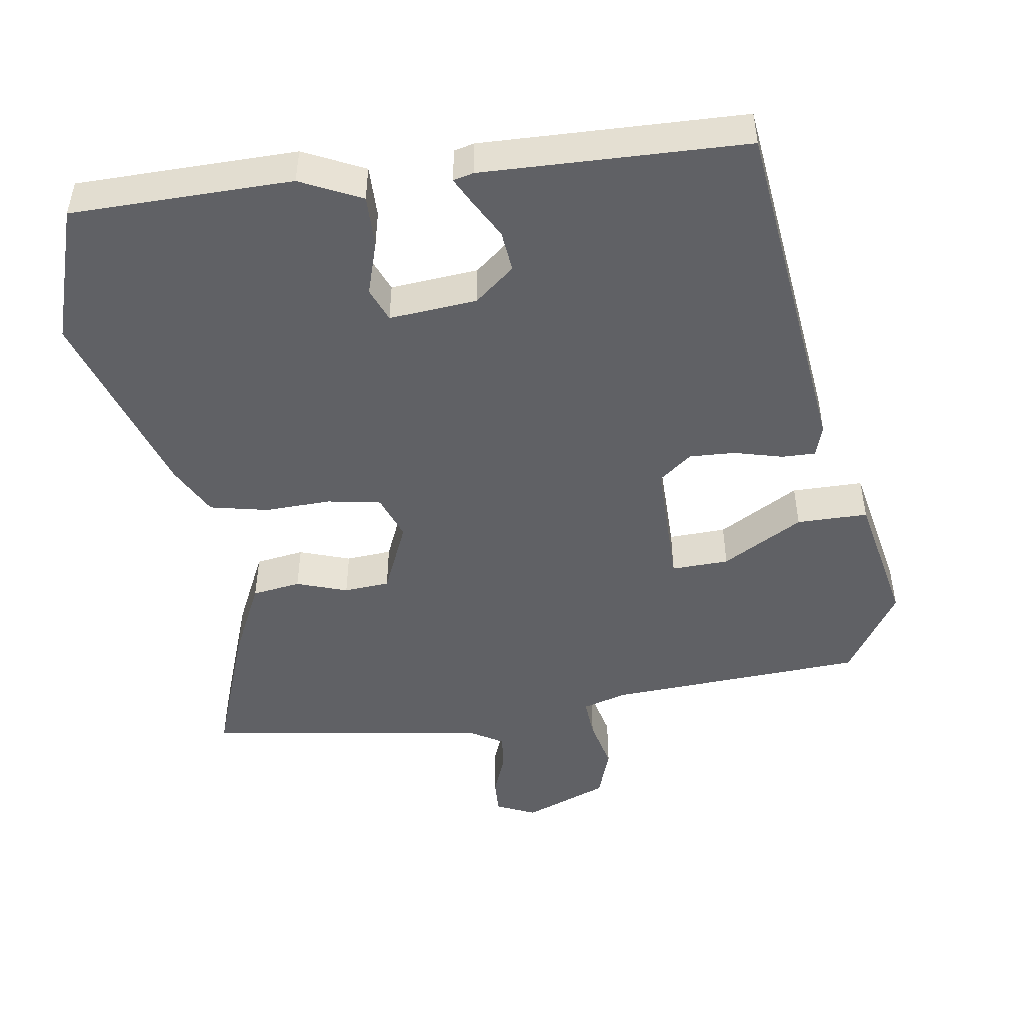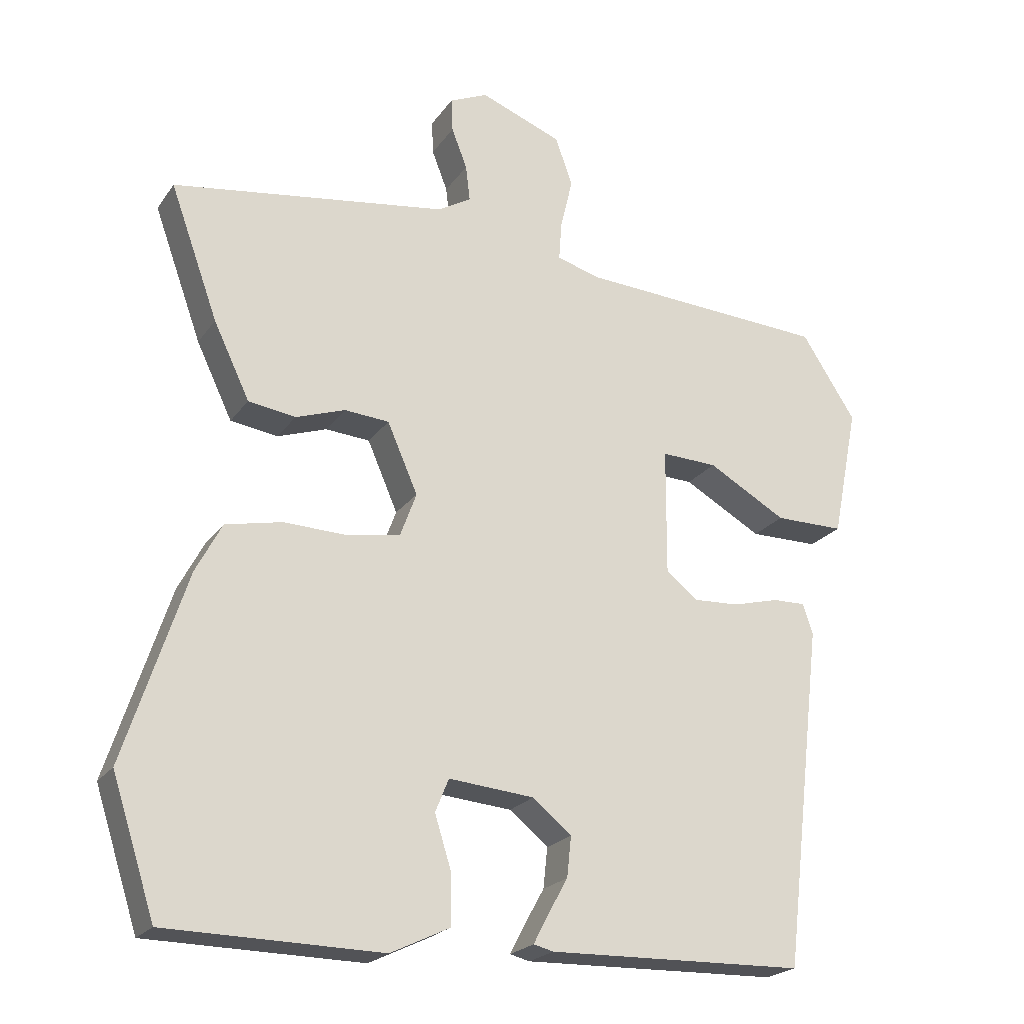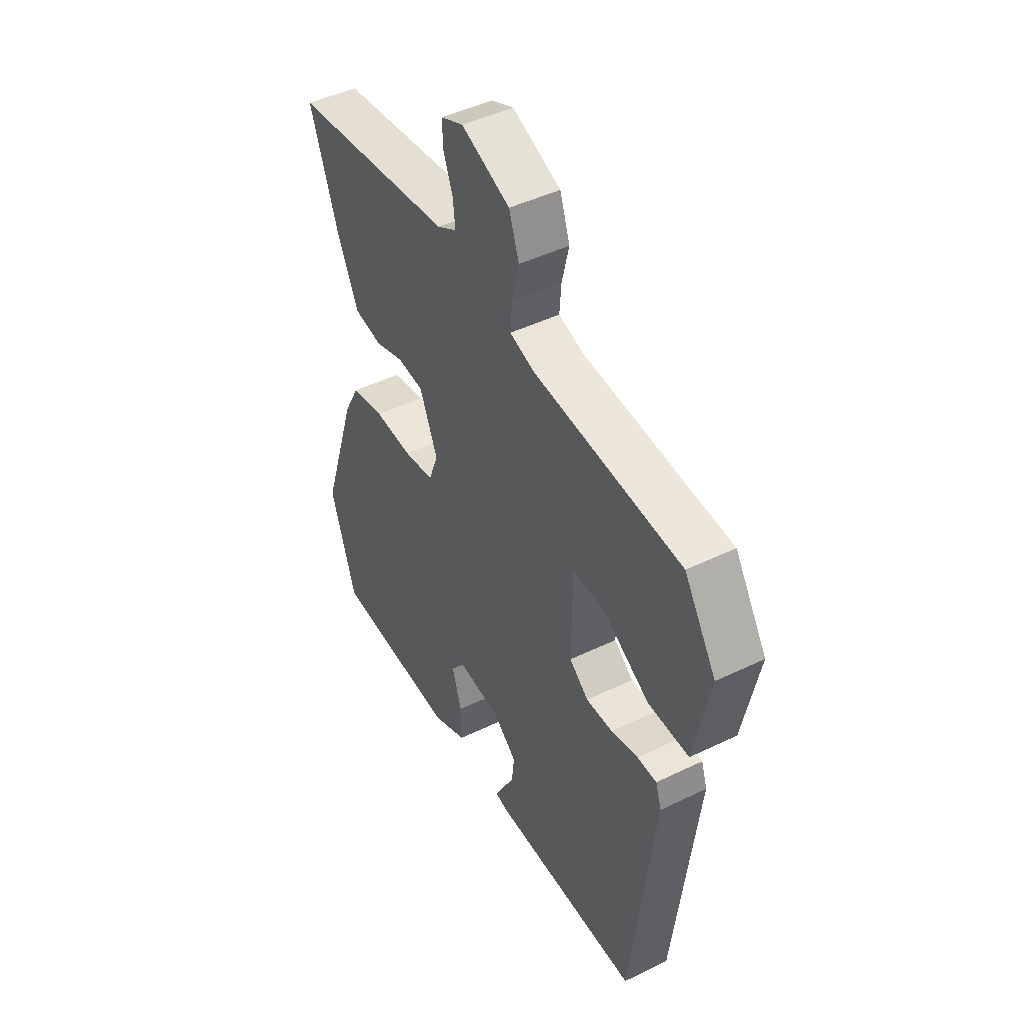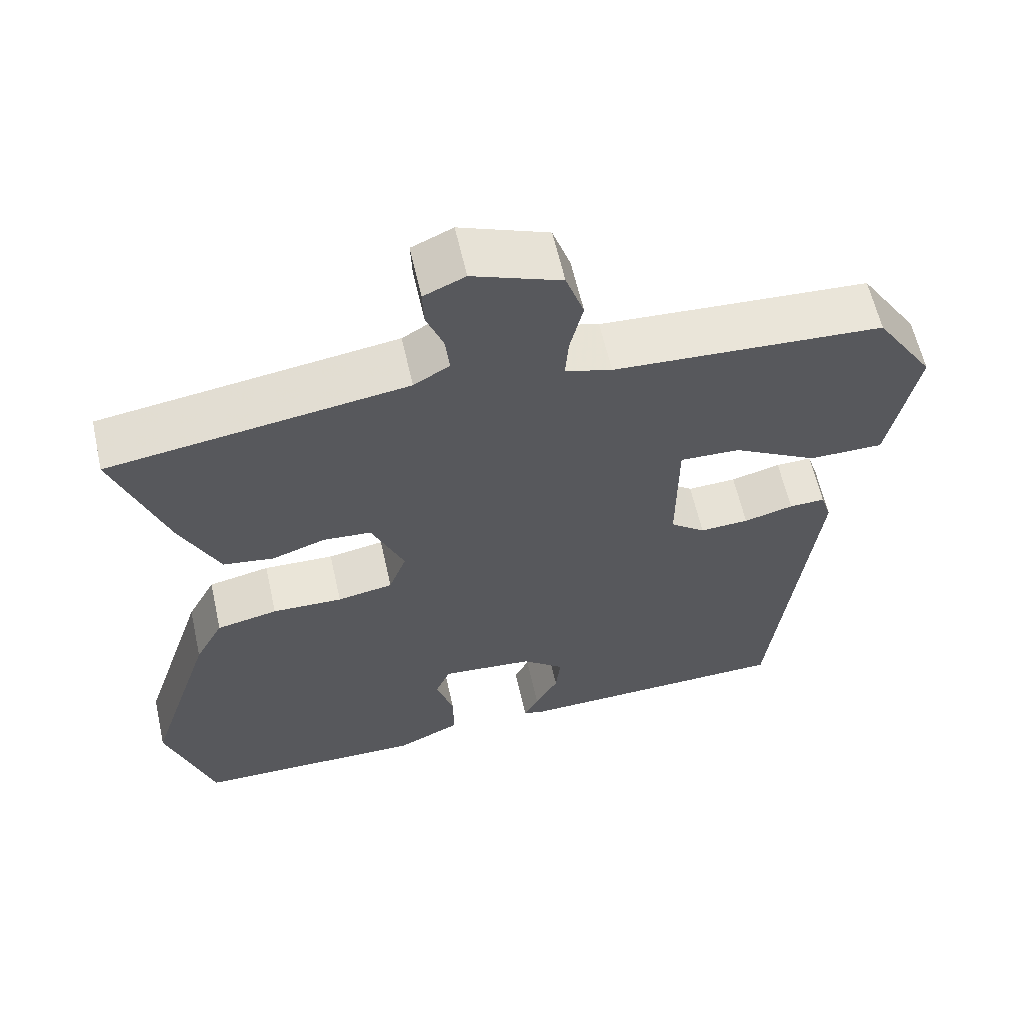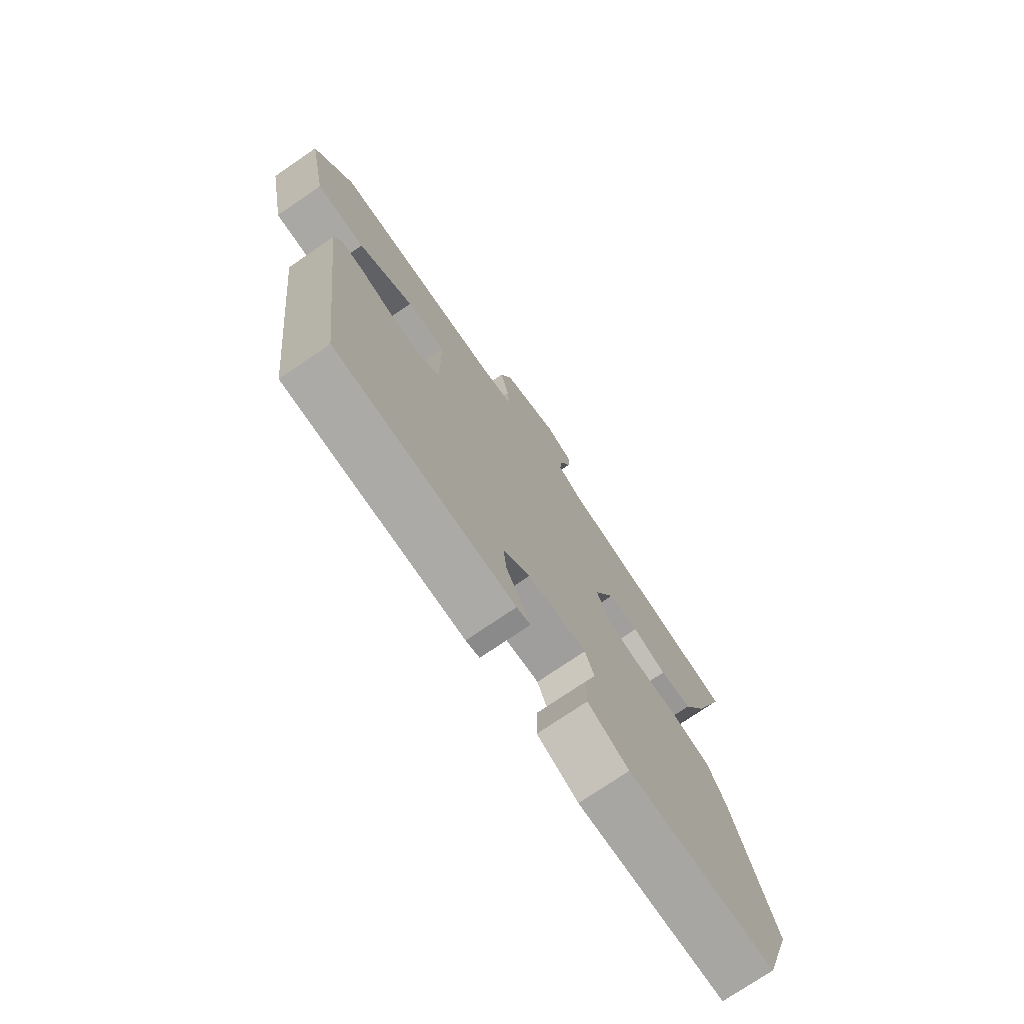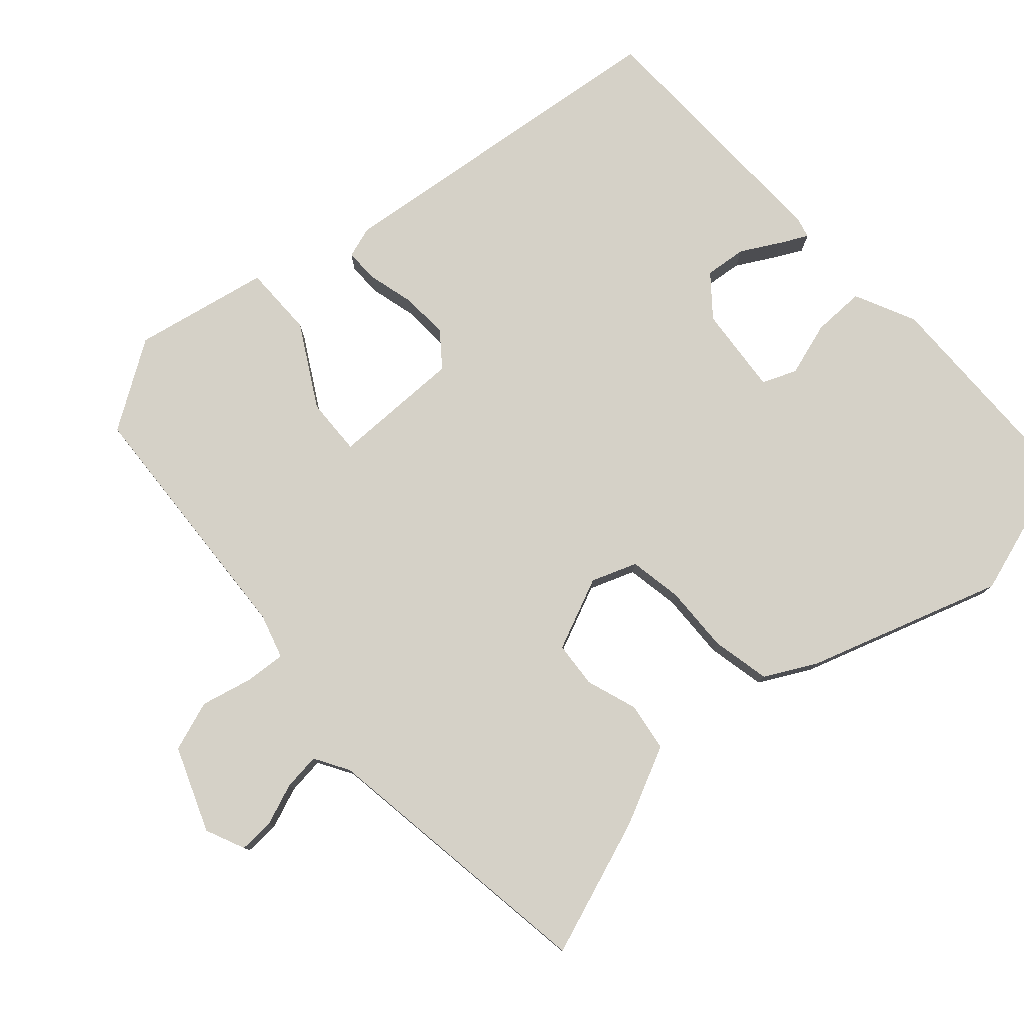
<metadata>
{"format":"obj","ext":"obj","renderer":"f3d","projection":"perspective","resolution":1024,"background":"white","views":[{"elev":-48.2,"azim":-171.5,"up":"+Y"},{"elev":-22.0,"azim":154.4,"up":"+Z"},{"elev":46.3,"azim":-119.0,"up":"+Z"},{"elev":60.8,"azim":167.4,"up":"+Z"},{"elev":-74.9,"azim":-55.7,"up":"+Z"},{"elev":78.7,"azim":48.2,"up":"+Y"}]}
</metadata>
<code>
v 0.524 0.07 0.479
v 0.456 0.07 0.29
v 0.405 0.07 0.183
v 0.338 0.07 0.173
v 0.268 0.07 0.197
v 0.205 0.07 0.192
v 0.162 0.07 0.093
v 0.185 0.07 0.031
v 0.258 0.07 0.018
v 0.35 0.07 0.021
v 0.43 0.07 0.004
v 0.467 0.07 -0.066
v 0.554 0.07 -0.333
v 0.493 0.07 -0.522
v 0.189 0.07 -0.527
v 0.105 0.07 -0.487
v 0.106 0.07 -0.415
v 0.129 0.07 -0.341
v 0.11 0.07 -0.294
v -0.011 0.07 -0.305
v -0.066 0.07 -0.35
v -0.06 0.07 -0.407
v -0.03 0.07 -0.461
v -0.011 0.07 -0.498
v -0.039 0.07 -0.505
v -0.402 0.07 -0.496
v -0.458 0.07 -0.012
v -0.444 0.07 0.031
v -0.397 0.07 0.03
v -0.332 0.07 0.013
v -0.268 0.07 0.01
v -0.222 0.07 0.046
v -0.223 0.07 0.225
v -0.302 0.07 0.222
v -0.413 0.07 0.159
v -0.511 0.07 0.159
v -0.548 0.07 0.345
v -0.471 0.07 0.464
v -0.117 0.07 0.485
v -0.056 0.07 0.503
v -0.06 0.07 0.558
v -0.077 0.07 0.63
v -0.053 0.07 0.699
v 0.063 0.07 0.744
v 0.117 0.07 0.72
v 0.115 0.07 0.672
v 0.093 0.07 0.615
v 0.087 0.07 0.564
v 0.134 0.07 0.536
v 0.524 0 0.479
v 0.456 0 0.29
v 0.405 0 0.183
v 0.338 0 0.173
v 0.268 0 0.197
v 0.205 0 0.192
v 0.162 0 0.093
v 0.185 0 0.031
v 0.258 0 0.018
v 0.35 0 0.021
v 0.43 0 0.004
v 0.467 0 -0.066
v 0.554 0 -0.333
v 0.493 0 -0.522
v 0.189 0 -0.527
v 0.105 0 -0.487
v 0.106 0 -0.415
v 0.129 0 -0.341
v 0.11 0 -0.294
v -0.011 0 -0.305
v -0.066 0 -0.35
v -0.06 0 -0.407
v -0.03 0 -0.461
v -0.011 0 -0.498
v -0.039 0 -0.505
v -0.402 0 -0.496
v -0.458 0 -0.012
v -0.444 0 0.031
v -0.397 0 0.03
v -0.332 0 0.013
v -0.268 0 0.01
v -0.222 0 0.046
v -0.223 0 0.225
v -0.302 0 0.222
v -0.413 0 0.159
v -0.511 0 0.159
v -0.548 0 0.345
v -0.471 0 0.464
v -0.117 0 0.485
v -0.056 0 0.503
v -0.06 0 0.558
v -0.077 0 0.63
v -0.053 0 0.699
v 0.063 0 0.744
v 0.117 0 0.72
v 0.115 0 0.672
v 0.093 0 0.615
v 0.087 0 0.564
v 0.134 0 0.536
f 44 45 46 47
f 44 47 48
f 41 42 43 44
f 40 41 44 48
f 36 37 38 39
f 34 35 36 39
f 33 34 39 40
f 32 33 40 48
f 27 28 29 30
f 27 30 31
f 26 27 31
f 25 26 31 32
f 22 23 24 25
f 15 16 17 18
f 13 14 15 18
f 13 18 19
f 12 13 19
f 9 10 11 12
f 8 9 12 19
f 7 8 19 20
f 2 3 4 5
f 49 1 2 5
f 49 5 6
f 22 25 32
f 21 22 32
f 21 32 48 49
f 20 21 49
f 6 7 20 49
f 96 95 94 93
f 97 96 93
f 93 92 91 90
f 97 93 90 89
f 88 87 86 85
f 88 85 84 83
f 89 88 83 82
f 97 89 82 81
f 79 78 77 76
f 80 79 76
f 80 76 75
f 81 80 75 74
f 74 73 72 71
f 67 66 65 64
f 67 64 63 62
f 68 67 62
f 68 62 61
f 61 60 59 58
f 68 61 58 57
f 69 68 57 56
f 54 53 52 51
f 54 51 50 98
f 55 54 98
f 81 74 71
f 81 71 70
f 98 97 81 70
f 98 70 69
f 98 69 56 55
f 1 50 51 2
f 2 51 52 3
f 3 52 53 4
f 4 53 54 5
f 5 54 55 6
f 6 55 56 7
f 7 56 57 8
f 8 57 58 9
f 9 58 59 10
f 10 59 60 11
f 11 60 61 12
f 12 61 62 13
f 13 62 63 14
f 14 63 64 15
f 15 64 65 16
f 16 65 66 17
f 17 66 67 18
f 18 67 68 19
f 19 68 69 20
f 20 69 70 21
f 21 70 71 22
f 22 71 72 23
f 23 72 73 24
f 24 73 74 25
f 25 74 75 26
f 26 75 76 27
f 27 76 77 28
f 28 77 78 29
f 29 78 79 30
f 30 79 80 31
f 31 80 81 32
f 32 81 82 33
f 33 82 83 34
f 34 83 84 35
f 35 84 85 36
f 36 85 86 37
f 37 86 87 38
f 38 87 88 39
f 39 88 89 40
f 40 89 90 41
f 41 90 91 42
f 42 91 92 43
f 43 92 93 44
f 44 93 94 45
f 45 94 95 46
f 46 95 96 47
f 47 96 97 48
f 48 97 98 49
f 49 98 50 1

</code>
